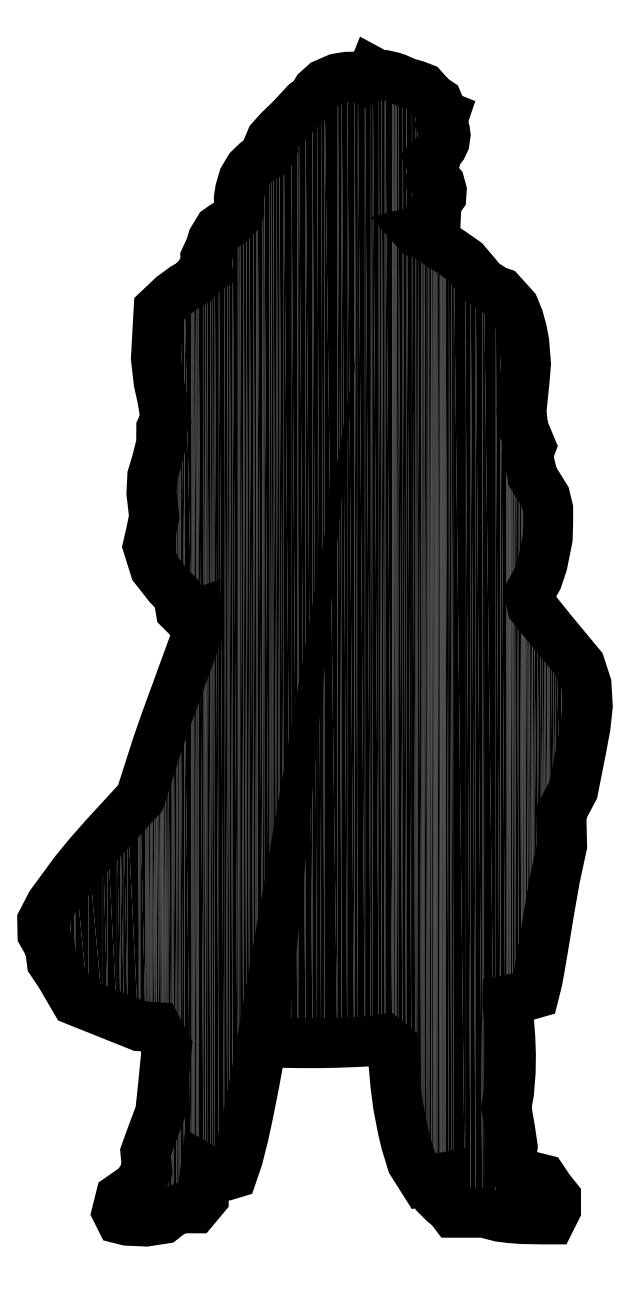
<metadata>
{"format":"dxf","ext":"dxf","renderer":"ezdxf+matplotlib","layout":"modelspace","background":"white","min_lineweight":24,"dpi":150}
</metadata>
<code>
0
SECTION
2
ENTITIES
0
POLYLINE
8
0
66
     1
10
0
20
0
30
0
70
     1
0
VERTEX
8
0
10
-32.87
20
26.03
30
0
0
VERTEX
8
0
10
-27.27
20
25.91
30
0
0
VERTEX
8
0
10
-23.88
20
25.91
30
0
0
VERTEX
8
0
10
-21.3
20
25.97
30
0
0
VERTEX
8
0
10
-18.75
20
26.07
30
0
0
VERTEX
8
0
10
-17.19
20
26.14
30
0
0
VERTEX
8
0
10
-14.64
20
26.45
30
0
0
VERTEX
8
0
10
-14.14
20
26.54
30
0
0
VERTEX
8
0
10
-12.93
20
25.57
30
0
0
VERTEX
8
0
10
-12.81
20
22.95
30
0
0
VERTEX
8
0
10
-12.72
20
21.75
30
0
0
VERTEX
8
0
10
-12.51
20
19.43
30
0
0
VERTEX
8
0
10
-12.09
20
16.25
30
0
0
VERTEX
8
0
10
-11.41
20
12.71
30
0
0
VERTEX
8
0
10
-10.87
20
10.52
30
0
0
VERTEX
8
0
10
-9.998
20
7.688
30
0
0
VERTEX
8
0
10
-8.171
20
4.796
30
0
0
VERTEX
8
0
10
-5.507
20
5.31
30
0
0
VERTEX
8
0
10
-5.627
20
4.09
30
0
0
VERTEX
8
0
10
-5.627
20
3.068
30
0
0
VERTEX
8
0
10
-5.627
20
2.045
30
0
0
VERTEX
8
0
10
-5.115
20
1.534
30
0
0
VERTEX
8
0
10
-4.348
20
1.023
30
0
0
VERTEX
8
0
10
-3.581
20
0
30
0
0
VERTEX
8
0
10
-1.023
20
0
30
0
0
VERTEX
8
0
10
1.023
20
0
30
0
0
VERTEX
8
0
10
3.511
20
-0.6453
30
0
0
VERTEX
8
0
10
4.938
20
-0.816
30
0
0
VERTEX
8
0
10
6.783
20
-0.9687
30
0
0
VERTEX
8
0
10
9.975
20
-1.023
30
0
0
VERTEX
8
0
10
11.25
20
-1.023
30
0
0
VERTEX
8
0
10
12.02
20
0.5113
30
0
0
VERTEX
8
0
10
12.02
20
2.301
30
0
0
VERTEX
8
0
10
11
20
3.579
30
0
0
VERTEX
8
0
10
9.975
20
5.113
30
0
0
VERTEX
8
0
10
5.883
20
6.135
30
0
0
VERTEX
8
0
10
5.371
20
6.902
30
0
0
VERTEX
8
0
10
5.115
20
8.18
30
0
0
VERTEX
8
0
10
5.395
20
10.09
30
0
0
VERTEX
8
0
10
4.995
20
12.82
30
0
0
VERTEX
8
0
10
4.424
20
16.1
30
0
0
VERTEX
8
0
10
4.842
20
18.38
30
0
0
VERTEX
8
0
10
5.09
20
21.54
30
0
0
VERTEX
8
0
10
5.128
20
24.16
30
0
0
VERTEX
8
0
10
5.033
20
26.69
30
0
0
VERTEX
8
0
10
4.729
20
30.67
30
0
0
VERTEX
8
0
10
4.595
20
31.75
30
0
0
VERTEX
8
0
10
4.615
20
32.5
30
0
0
VERTEX
8
0
10
6.906
20
32.98
30
0
0
VERTEX
8
0
10
8.696
20
33.49
30
0
0
VERTEX
8
0
10
9.208
20
35.53
30
0
0
VERTEX
8
0
10
9.599
20
37.69
30
0
0
VERTEX
8
0
10
10.21
20
41.29
30
0
0
VERTEX
8
0
10
10.97
20
45.93
30
0
0
VERTEX
8
0
10
11.88
20
51.14
30
0
0
VERTEX
8
0
10
12.95
20
56.09
30
0
0
VERTEX
8
0
10
12.83
20
61.15
30
0
0
VERTEX
8
0
10
14.66
20
64.61
30
0
0
VERTEX
8
0
10
15.21
20
67.37
30
0
0
VERTEX
8
0
10
15.88
20
70.77
30
0
0
VERTEX
8
0
10
16.52
20
74.24
30
0
0
VERTEX
8
0
10
16.87
20
77.39
30
0
0
VERTEX
8
0
10
16.68
20
80.71
30
0
0
VERTEX
8
0
10
15.73
20
83.63
30
0
0
VERTEX
8
0
10
11.62
20
88.58
30
0
0
VERTEX
8
0
10
10.66
20
89.76
30
0
0
VERTEX
8
0
10
8.381
20
92.6
30
0
0
VERTEX
8
0
10
7.929
20
94.59
30
0
0
VERTEX
8
0
10
9.208
20
96.89
30
0
0
VERTEX
8
0
10
9.975
20
99.19
30
0
0
VERTEX
8
0
10
10.74
20
103
30
0
0
VERTEX
8
0
10
10.82
20
105.4
30
0
0
VERTEX
8
0
10
10.82
20
107.5
30
0
0
VERTEX
8
0
10
10.38
20
109.4
30
0
0
VERTEX
8
0
10
8.44
20
112.5
30
0
0
VERTEX
8
0
10
8.419
20
112.7
30
0
0
VERTEX
8
0
10
7.696
20
115.8
30
0
0
VERTEX
8
0
10
8.185
20
117.1
30
0
0
VERTEX
8
0
10
7.353
20
119.1
30
0
0
VERTEX
8
0
10
6.992
20
119.9
30
0
0
VERTEX
8
0
10
6.745
20
122.6
30
0
0
VERTEX
8
0
10
7.012
20
125.2
30
0
0
VERTEX
8
0
10
7.201
20
127
30
0
0
VERTEX
8
0
10
7.43
20
129.7
30
0
0
VERTEX
8
0
10
7.164
20
133
30
0
0
VERTEX
8
0
10
6.822
20
134.8
30
0
0
VERTEX
8
0
10
6.326
20
136.6
30
0
0
VERTEX
8
0
10
5.642
20
138.3
30
0
0
VERTEX
8
0
10
3.581
20
140.6
30
0
0
VERTEX
8
0
10
2.813
20
140.9
30
0
0
VERTEX
8
0
10
0.7673
20
142.1
30
0
0
VERTEX
8
0
10
-0.2558
20
143.4
30
0
0
VERTEX
8
0
10
-1.873
20
145.3
30
0
0
VERTEX
8
0
10
-3.966
20
146.8
30
0
0
VERTEX
8
0
10
-5.583
20
147.8
30
0
0
VERTEX
8
0
10
-7.417
20
149
30
0
0
VERTEX
8
0
10
-8.185
20
149.5
30
0
0
VERTEX
8
0
10
-9.065
20
149.8
30
0
0
VERTEX
8
0
10
-9.236
20
150
30
0
0
VERTEX
8
0
10
-8.551
20
150.1
30
0
0
VERTEX
8
0
10
-8.094
20
150.7
30
0
0
VERTEX
8
0
10
-7.714
20
151
30
0
0
VERTEX
8
0
10
-7.561
20
151.4
30
0
0
VERTEX
8
0
10
-6.344
20
152.2
30
0
0
VERTEX
8
0
10
-6.306
20
153
30
0
0
VERTEX
8
0
10
-6.534
20
153.4
30
0
0
VERTEX
8
0
10
-6.383
20
154
30
0
0
VERTEX
8
0
10
-6.154
20
154.5
30
0
0
VERTEX
8
0
10
-5.507
20
155.4
30
0
0
VERTEX
8
0
10
-5.45
20
156.2
30
0
0
VERTEX
8
0
10
-5.716
20
157.2
30
0
0
VERTEX
8
0
10
-6.267
20
157.8
30
0
0
VERTEX
8
0
10
-6.991
20
158.4
30
0
0
VERTEX
8
0
10
-6.697
20
159.7
30
0
0
VERTEX
8
0
10
-7.257
20
160.9
30
0
0
VERTEX
8
0
10
-6.914
20
161.3
30
0
0
VERTEX
8
0
10
-6.497
20
161.7
30
0
0
VERTEX
8
0
10
-5.735
20
162.4
30
0
0
VERTEX
8
0
10
-5.355
20
162.9
30
0
0
VERTEX
8
0
10
-5.013
20
163.7
30
0
0
VERTEX
8
0
10
-4.86
20
164.7
30
0
0
VERTEX
8
0
10
-4.936
20
165.3
30
0
0
VERTEX
8
0
10
-5.203
20
166.1
30
0
0
VERTEX
8
0
10
-5.469
20
166.5
30
0
0
VERTEX
8
0
10
-5.089
20
167.7
30
0
0
VERTEX
8
0
10
-5.374
20
167.8
30
0
0
VERTEX
8
0
10
-5.621
20
168.7
30
0
0
VERTEX
8
0
10
-6.04
20
169.7
30
0
0
VERTEX
8
0
10
-7.03
20
170.4
30
0
0
VERTEX
8
0
10
-7.524
20
171
30
0
0
VERTEX
8
0
10
-8.342
20
171.9
30
0
0
VERTEX
8
0
10
-9.426
20
172.3
30
0
0
VERTEX
8
0
10
-10.85
20
172.7
30
0
0
VERTEX
8
0
10
-12.36
20
173.4
30
0
0
VERTEX
8
0
10
-13
20
173.6
30
0
0
VERTEX
8
0
10
-14.07
20
173.8
30
0
0
VERTEX
8
0
10
-15.06
20
173.8
30
0
0
VERTEX
8
0
10
-15.97
20
174.3
30
0
0
VERTEX
8
0
10
-16.27
20
173.5
30
0
0
VERTEX
8
0
10
-17.15
20
173.1
30
0
0
VERTEX
8
0
10
-18.25
20
173.5
30
0
0
VERTEX
8
0
10
-18.84
20
173.6
30
0
0
VERTEX
8
0
10
-19.89
20
173.6
30
0
0
VERTEX
8
0
10
-20.73
20
173.4
30
0
0
VERTEX
8
0
10
-21.41
20
173.3
30
0
0
VERTEX
8
0
10
-23.35
20
172.5
30
0
0
VERTEX
8
0
10
-24.49
20
171.5
30
0
0
VERTEX
8
0
10
-25.2
20
170.3
30
0
0
VERTEX
8
0
10
-26.26
20
169.5
30
0
0
VERTEX
8
0
10
-27.5
20
168.2
30
0
0
VERTEX
8
0
10
-28.45
20
167.2
30
0
0
VERTEX
8
0
10
-29.59
20
166.1
30
0
0
VERTEX
8
0
10
-30.26
20
165.4
30
0
0
VERTEX
8
0
10
-30.66
20
165
30
0
0
VERTEX
8
0
10
-31.19
20
164.4
30
0
0
VERTEX
8
0
10
-31.51
20
164
30
0
0
VERTEX
8
0
10
-31.84
20
163.2
30
0
0
VERTEX
8
0
10
-31.5
20
162.4
30
0
0
VERTEX
8
0
10
-31.8
20
161.8
30
0
0
VERTEX
8
0
10
-32.56
20
161.3
30
0
0
VERTEX
8
0
10
-33.82
20
160.5
30
0
0
VERTEX
8
0
10
-34.84
20
159.5
30
0
0
VERTEX
8
0
10
-35.74
20
158
30
0
0
VERTEX
8
0
10
-36.25
20
156.2
30
0
0
VERTEX
8
0
10
-36.44
20
155
30
0
0
VERTEX
8
0
10
-36.4
20
153.2
30
0
0
VERTEX
8
0
10
-36.59
20
152.5
30
0
0
VERTEX
8
0
10
-37.85
20
151.2
30
0
0
VERTEX
8
0
10
-38.69
20
150.8
30
0
0
VERTEX
8
0
10
-39.5
20
150.2
30
0
0
VERTEX
8
0
10
-40.44
20
148.7
30
0
0
VERTEX
8
0
10
-40.78
20
147.6
30
0
0
VERTEX
8
0
10
-41.54
20
145.9
30
0
0
VERTEX
8
0
10
-41.48
20
145
30
0
0
VERTEX
8
0
10
-41.27
20
144.1
30
0
0
VERTEX
8
0
10
-42.61
20
143.1
30
0
0
VERTEX
8
0
10
-43.37
20
142.2
30
0
0
VERTEX
8
0
10
-44.74
20
141.4
30
0
0
VERTEX
8
0
10
-46.58
20
140
30
0
0
VERTEX
8
0
10
-48.69
20
138
30
0
0
VERTEX
8
0
10
-49.11
20
130.6
30
0
0
VERTEX
8
0
10
-48.69
20
126.9
30
0
0
VERTEX
8
0
10
-48.16
20
124.5
30
0
0
VERTEX
8
0
10
-47.63
20
121.3
30
0
0
VERTEX
8
0
10
-48.29
20
119.9
30
0
0
VERTEX
8
0
10
-48.31
20
117.5
30
0
0
VERTEX
8
0
10
-49.06
20
114.6
30
0
0
VERTEX
8
0
10
-49.66
20
112.6
30
0
0
VERTEX
8
0
10
-49.8
20
110
30
0
0
VERTEX
8
0
10
-49.38
20
106.4
30
0
0
VERTEX
8
0
10
-49.91
20
103.8
30
0
0
VERTEX
8
0
10
-50.35
20
101.9
30
0
0
VERTEX
8
0
10
-49.28
20
98.47
30
0
0
VERTEX
8
0
10
-47.97
20
96.82
30
0
0
VERTEX
8
0
10
-47.23
20
95.85
30
0
0
VERTEX
8
0
10
-46.69
20
95.31
30
0
0
VERTEX
8
0
10
-45.88
20
94.5
30
0
0
VERTEX
8
0
10
-45.61
20
93.69
30
0
0
VERTEX
8
0
10
-45.34
20
92.07
30
0
0
VERTEX
8
0
10
-44.79
20
91.53
30
0
0
VERTEX
8
0
10
-43.71
20
91.26
30
0
0
VERTEX
8
0
10
-42.9
20
91.53
30
0
0
VERTEX
8
0
10
-42.72
20
88.66
30
0
0
VERTEX
8
0
10
-43.52
20
86.41
30
0
0
VERTEX
8
0
10
-45.54
20
80.91
30
0
0
VERTEX
8
0
10
-45.95
20
79.72
30
0
0
VERTEX
8
0
10
-46.41
20
78.52
30
0
0
VERTEX
8
0
10
-47.74
20
74.85
30
0
0
VERTEX
8
0
10
-48.96
20
71.35
30
0
0
VERTEX
8
0
10
-50.25
20
67.31
30
0
0
VERTEX
8
0
10
-51.51
20
63.37
30
0
0
VERTEX
8
0
10
-54.02
20
60.63
30
0
0
VERTEX
8
0
10
-57.22
20
57.15
30
0
0
VERTEX
8
0
10
-59.42
20
54.64
30
0
0
VERTEX
8
0
10
-61.57
20
52.02
30
0
0
VERTEX
8
0
10
-63.95
20
48.78
30
0
0
VERTEX
8
0
10
-65.17
20
47.11
30
0
0
VERTEX
8
0
10
-66.48
20
44.58
30
0
0
VERTEX
8
0
10
-66.44
20
42.58
30
0
0
VERTEX
8
0
10
-65.32
20
40.6
30
0
0
VERTEX
8
0
10
-65.03
20
38.31
30
0
0
VERTEX
8
0
10
-63.72
20
36.35
30
0
0
VERTEX
8
0
10
-62.57
20
34.39
30
0
0
VERTEX
8
0
10
-62.57
20
34.39
30
0
0
VERTEX
8
0
10
-61.43
20
32.43
30
0
0
VERTEX
8
0
10
-56.52
20
30.47
30
0
0
VERTEX
8
0
10
-56.52
20
30.47
30
0
0
VERTEX
8
0
10
-56.52
20
30.47
30
0
0
VERTEX
8
0
10
-51.61
20
28.5
30
0
0
VERTEX
8
0
10
-48.99
20
28.34
30
0
0
VERTEX
8
0
10
-47.44
20
25.42
30
0
0
VERTEX
8
0
10
-48.12
20
18.46
30
0
0
VERTEX
8
0
10
-48.47
20
15.3
30
0
0
VERTEX
8
0
10
-50.03
20
11.13
30
0
0
VERTEX
8
0
10
-50.71
20
9.209
30
0
0
VERTEX
8
0
10
-50.48
20
6.617
30
0
0
VERTEX
8
0
10
-51.83
20
4.184
30
0
0
VERTEX
8
0
10
-54.53
20
2.291
30
0
0
VERTEX
8
0
10
-55.08
20
0.1274
30
0
0
VERTEX
8
0
10
-54.53
20
-0.9543
30
0
0
VERTEX
8
0
10
-53.45
20
-1.225
30
0
0
VERTEX
8
0
10
-50.62
20
-1.349
30
0
0
VERTEX
8
0
10
-48.04
20
-0.9543
30
0
0
VERTEX
8
0
10
-46.69
20
0.1274
30
0
0
VERTEX
8
0
10
-45.34
20
0.6682
30
0
0
VERTEX
8
0
10
-43.17
20
0.6682
30
0
0
VERTEX
8
0
10
-41.82
20
2.291
30
0
0
VERTEX
8
0
10
-41.82
20
4.454
30
0
0
VERTEX
8
0
10
-41.55
20
6.617
30
0
0
VERTEX
8
0
10
-40.13
20
5.824
30
0
0
VERTEX
8
0
10
-38.21
20
5.729
30
0
0
VERTEX
8
0
10
-37.39
20
5.975
30
0
0
VERTEX
8
0
10
-36.56
20
8.43
30
0
0
VERTEX
8
0
10
-35.72
20
11.76
30
0
0
VERTEX
8
0
10
-35.28
20
13.74
30
0
0
VERTEX
8
0
10
-34.84
20
15.85
30
0
0
VERTEX
8
0
10
-34.2
20
19.1
30
0
0
VERTEX
8
0
10
-33.78
20
21.31
30
0
0
VERTEX
8
0
10
-33.59
20
22.36
30
0
0
VERTEX
8
0
10
-32.75
20
27.17
30
0
0
SEQEND
8
0
0
INSERT
8
0
2
*U0
10
0
20
0
30
0
0
ENDSEC
0
EOF

</code>
